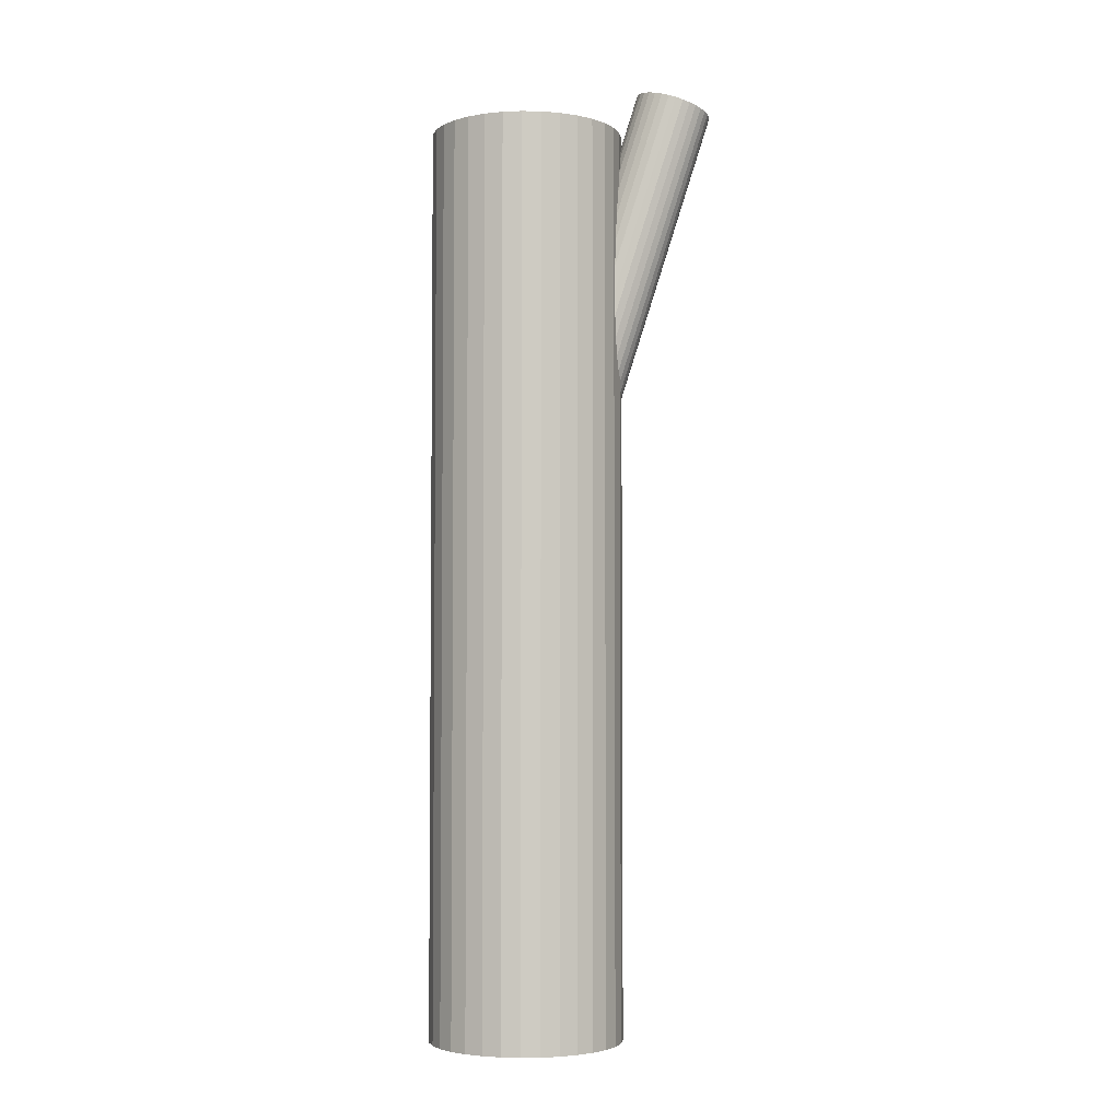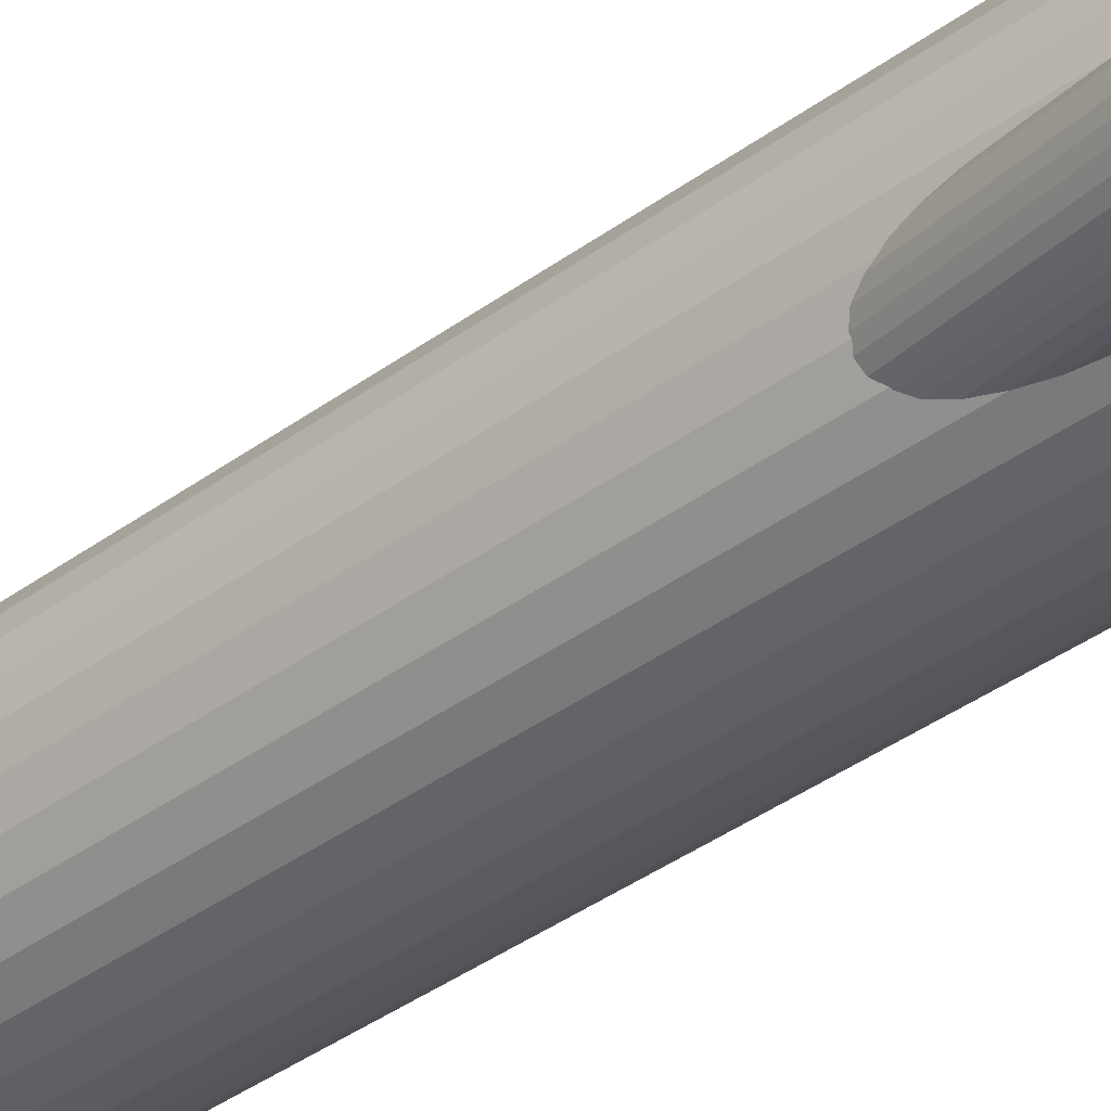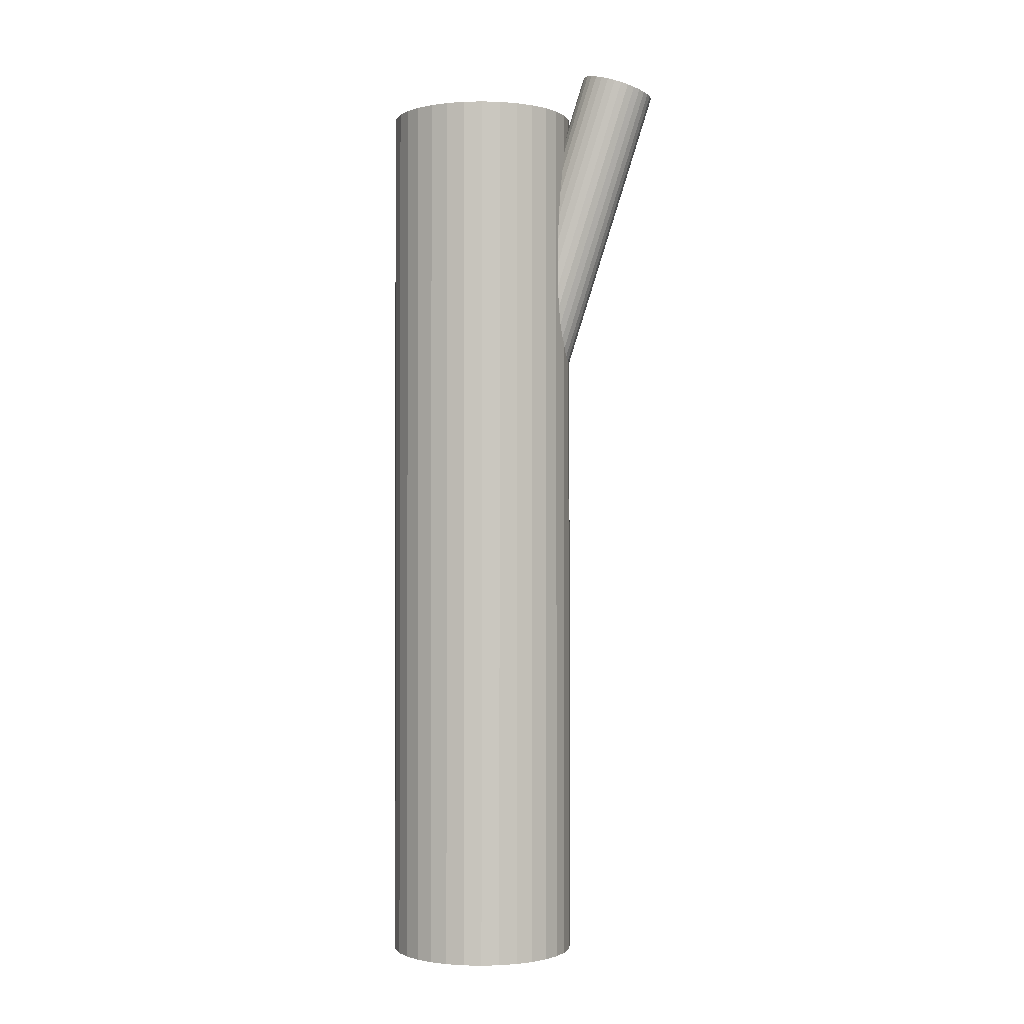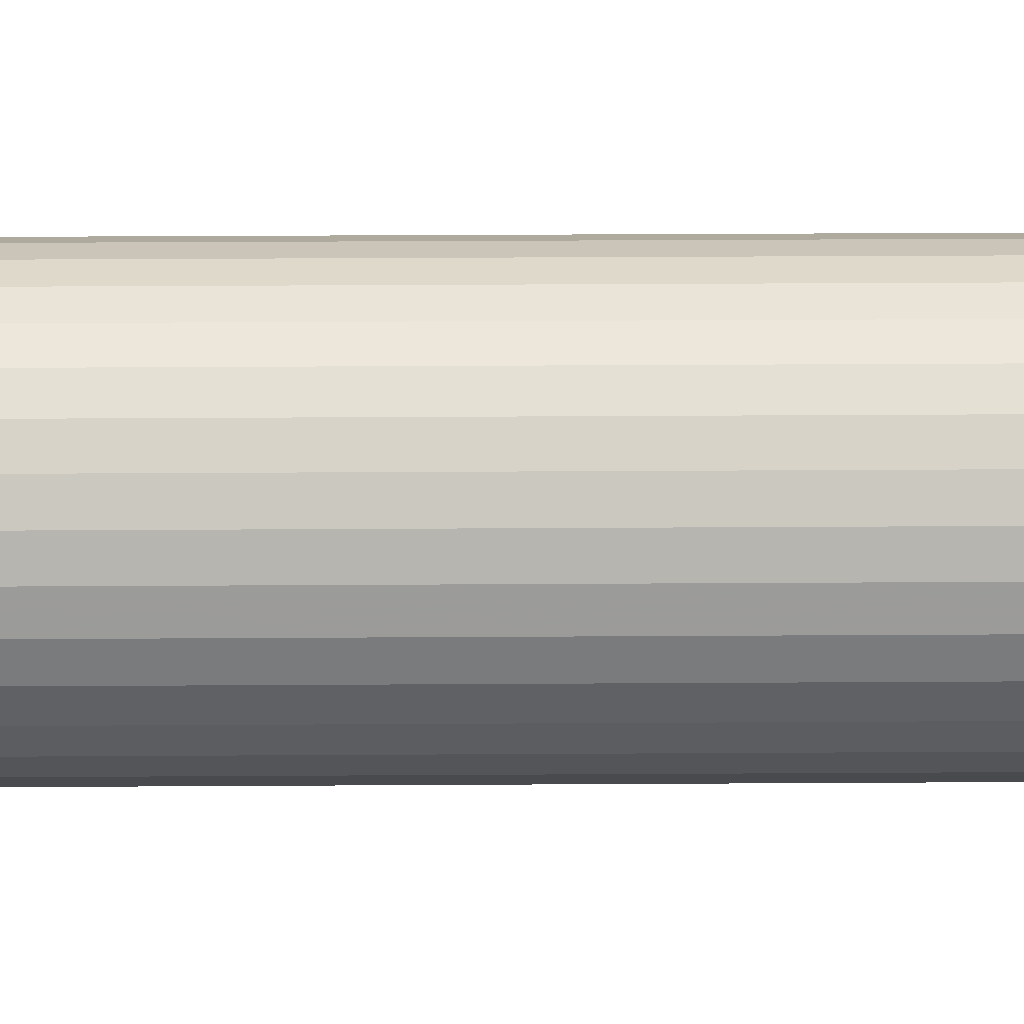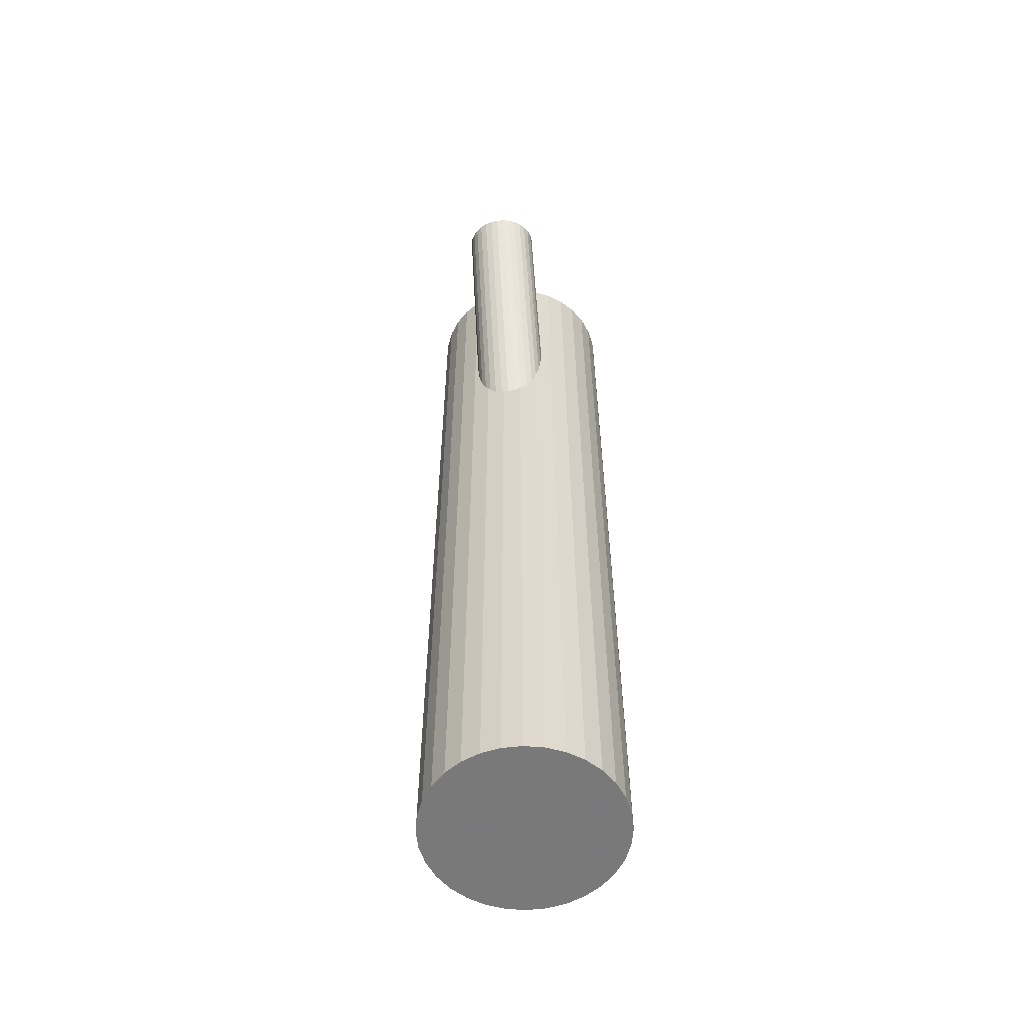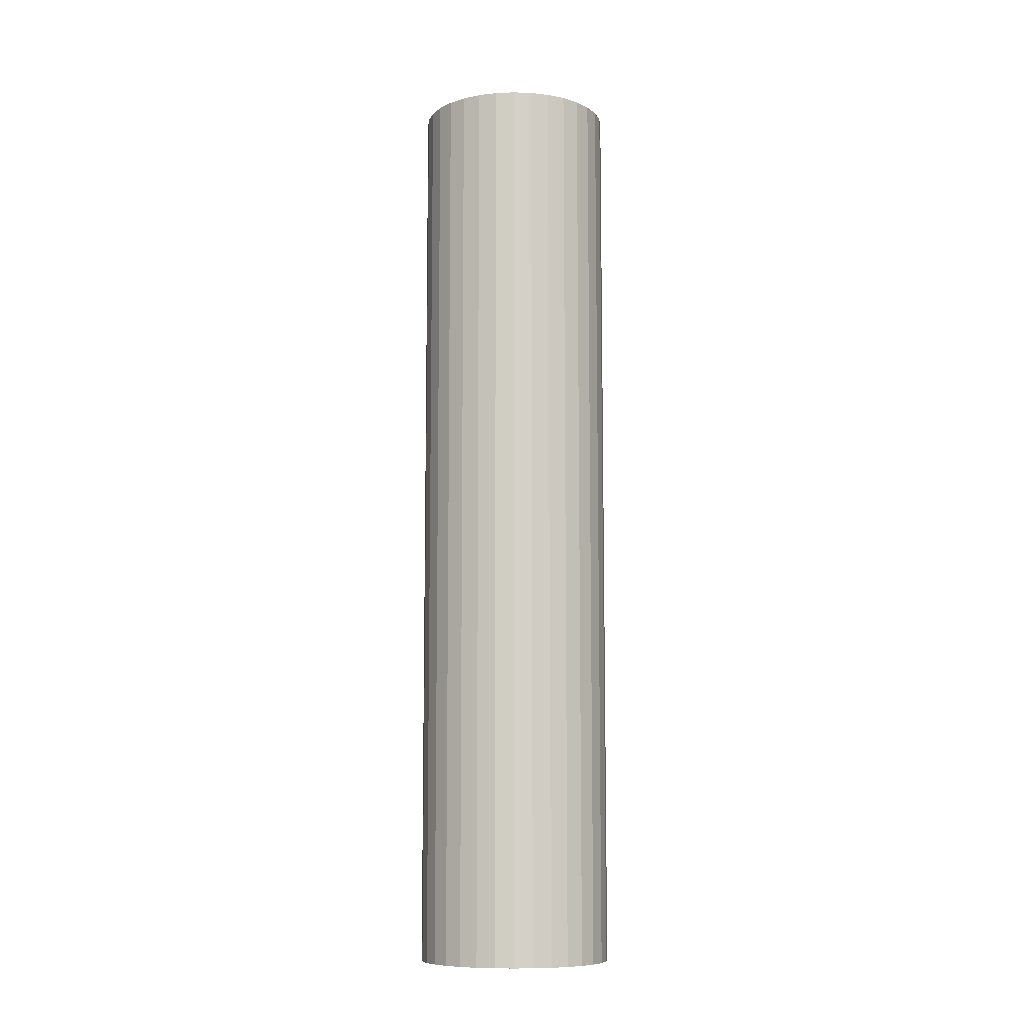
<metadata>
{"format":"obj","ext":"obj","renderer":"f3d","projection":"perspective","resolution":1024,"background":"white","views":[{"elev":-3.9,"azim":-144.3,"up":"+Z"},{"elev":-40.2,"azim":-48.2,"up":"+Y"},{"elev":-1.2,"azim":-135.5,"up":"+Z"},{"elev":26.1,"azim":89.4,"up":"+Y"},{"elev":-57.8,"azim":-43.9,"up":"+Z"},{"elev":-9.2,"azim":113.0,"up":"+Z"}]}
</metadata>
<code>
v -0.005304 0.03054 -0.02162
v 0.01978 -0.02079 -0.02496
v -0.02415 -0.06763 0.4535
v -0.02415 -0.06763 -0.5
v -0.02415 0.1005 0.4535
v -0.02415 0.1005 -0.5
v 0.02729 -0.02282 -0.02346
v 0.05176 -0.08273 0.4535
v 0.05176 -0.08273 -0.5
v 0.05176 0.1156 0.4535
v 0.05176 0.1156 -0.5
v 0.07121 0.01767 -0.004864
v 0.07104 0.009887 -0.006367
v -0.09693 -0.03797 0.4946
v 0.1161 0.07263 0.4535
v 0.1161 0.07263 -0.5
v 0.1161 -0.03973 0.4535
v 0.1161 -0.03973 -0.5
v 0.035 -0.02335 -0.02162
v 0.1254 0.05514 0.4535
v 0.1254 0.05514 -0.5
v 0.1254 -0.02225 0.4535
v 0.1254 -0.02225 -0.5
v -0.133 -0.07121 0.4794
v -0.1331 -0.07899 0.4779
v -0.08923 -0.0385 0.4965
v -0.08171 -0.04053 0.498
v -0.05663 -0.09187 0.4946
v 0.03203 0.01645 0.4535
v 0.03203 0.01645 -0.01491
v 0.03203 0.01645 -0.5
v 0.03203 -0.08467 0.4535
v 0.03203 -0.08467 -0.5
v 0.03203 0.1176 0.4535
v 0.03203 0.1176 -0.5
v -0.0589 -0.06141 0.4998
v -0.1196 -0.1068 0.4761
v -0.05974 -0.09886 0.4925
v -0.07466 -0.044 0.4991
v -0.1318 -0.08674 0.4768
v -0.1249 -0.1009 0.4758
v -0.06139 0.05514 0.4535
v -0.06139 0.05514 -0.5
v -0.06139 -0.02225 0.4535
v -0.06139 -0.02225 -0.5
v 0.02906 0.05624 -0.008198
v -0.08341 -0.1166 0.4833
v -0.1238 -0.0505 0.4856
v -0.05205 0.07263 0.4535
v -0.05205 0.07263 -0.5
v -0.05205 -0.03973 0.4535
v -0.05205 -0.03973 -0.5
v -0.1117 -0.04147 0.4903
v -0.06973 -0.1102 0.4879
v -0.006977 0.02301 -0.02346
v -0.007151 0.01522 -0.02496
v 0.03676 0.05572 -0.006367
v 0.08821 -0.06763 0.4535
v 0.08821 -0.06763 -0.5
v 0.08821 0.1005 0.4535
v 0.08821 0.1005 -0.5
v 0.0123 -0.08273 0.4535
v 0.0123 -0.08273 -0.5
v 0.0123 0.1156 0.4535
v 0.0123 0.1156 -0.5
v 0.04428 0.05368 -0.004864
v -0.1182 -0.04536 0.4879
v -0.07623 -0.1141 0.4856
v 0.06936 0.002352 -0.008198
v -0.06416 -0.105 0.4903
v -0.1045 -0.03898 0.4925
v 0.06625 -0.004642 -0.01029
v 0.06709 0.03281 -0.00306
v -0.03947 -0.05505 0.4535
v -0.03947 -0.05505 -0.5
v -0.03947 0.08795 0.4535
v -0.03947 0.08795 -0.5
v 0.05133 0.05022 -0.003748
v 0.006422 -0.01256 -0.02676
v -0.05612 -0.0688 0.4991
v 0.0011 -0.00668 -0.02699
v -0.06304 -0.05464 0.5
v -0.00582 0.007482 -0.02608
v -0.06836 -0.04876 0.4998
v -0.129 -0.09413 0.4761
v -0.1133 -0.1115 0.4768
v -0.1282 -0.05668 0.4833
v -0.06714 -0.003279 0.4535
v -0.06714 -0.003279 -0.5
v -0.06714 0.03617 0.4535
v -0.06714 0.03617 -0.5
v 0.002226 0.04372 -0.01727
v 0.04258 -0.02234 -0.01954
v -0.06909 0.01645 0.4535
v -0.06909 0.01645 -0.5
v -0.1313 -0.06367 0.4812
v 0.07072 -0.07697 0.4535
v 0.07072 -0.07697 -0.5
v 0.07072 0.1099 0.4535
v 0.07072 0.1099 -0.5
v 0.01429 0.05275 -0.01255
v 0.05626 -0.01596 -0.01491
v -0.1062 -0.115 0.4779
v -0.0987 -0.117 0.4794
v -0.05478 -0.07654 0.498
v -0.05496 -0.08433 0.4965
v 0.007795 0.04886 -0.01491
v 0.1331 0.01645 0.4535
v 0.1331 0.01645 -0.5
v 0.04976 -0.01985 -0.01727
v -0.006667 -0.07697 0.4535
v -0.006667 -0.07697 -0.5
v -0.006667 0.1099 0.4535
v -0.006667 0.1099 -0.5
v 0.06183 -0.01082 -0.01255
v -0.091 -0.1176 0.4812
v 0.02148 0.05524 -0.01029
v 0.1312 -0.003279 0.4535
v 0.1312 -0.003279 -0.5
v 0.1312 0.03617 0.4535
v 0.1312 0.03617 -0.5
v 0.06988 0.02541 -0.003748
v 0.06296 0.03958 -0.002828
v 0.05764 0.04545 -0.00306
v 0.01273 -0.01732 -0.02608
v -0.003034 8.647e-05 -0.02676
v -0.002197 0.03754 -0.01954
v 0.1035 -0.05505 0.4535
v 0.1035 -0.05505 -0.5
v 0.1035 0.08795 0.4535
v 0.1035 0.08795 -0.5
v -0.09396 -0.07777 0.4879
f 109 31 121
f 109 121 108
f 108 121 120
f 108 120 29
f 121 31 21
f 121 21 120
f 120 21 20
f 120 20 29
f 21 31 16
f 21 16 20
f 20 16 15
f 20 15 29
f 16 31 131
f 16 131 15
f 15 131 130
f 15 130 29
f 131 31 61
f 131 61 130
f 130 61 60
f 130 60 29
f 61 31 100
f 61 100 60
f 60 100 99
f 60 99 29
f 100 31 11
f 100 11 99
f 99 11 10
f 99 10 29
f 11 31 35
f 11 35 10
f 10 35 34
f 10 34 29
f 35 31 65
f 35 65 34
f 34 65 64
f 34 64 29
f 65 31 114
f 65 114 64
f 64 114 113
f 64 113 29
f 114 31 6
f 114 6 113
f 113 6 5
f 113 5 29
f 6 31 77
f 6 77 5
f 5 77 76
f 5 76 29
f 77 31 50
f 77 50 76
f 76 50 49
f 76 49 29
f 50 31 43
f 50 43 49
f 49 43 42
f 49 42 29
f 43 31 91
f 43 91 42
f 42 91 90
f 42 90 29
f 91 31 95
f 91 95 90
f 90 95 94
f 90 94 29
f 95 31 89
f 95 89 94
f 94 89 88
f 94 88 29
f 89 31 45
f 89 45 88
f 88 45 44
f 88 44 29
f 45 31 52
f 45 52 44
f 44 52 51
f 44 51 29
f 52 31 75
f 52 75 51
f 51 75 74
f 51 74 29
f 75 31 4
f 75 4 74
f 74 4 3
f 74 3 29
f 4 31 112
f 4 112 3
f 3 112 111
f 3 111 29
f 112 31 63
f 112 63 111
f 111 63 62
f 111 62 29
f 63 31 33
f 63 33 62
f 62 33 32
f 62 32 29
f 33 31 9
f 33 9 32
f 32 9 8
f 32 8 29
f 9 31 98
f 9 98 8
f 8 98 97
f 8 97 29
f 98 31 59
f 98 59 97
f 97 59 58
f 97 58 29
f 59 31 129
f 59 129 58
f 58 129 128
f 58 128 29
f 129 31 18
f 129 18 128
f 128 18 17
f 128 17 29
f 18 31 23
f 18 23 17
f 17 23 22
f 17 22 29
f 23 31 119
f 23 119 22
f 22 119 118
f 22 118 29
f 119 31 109
f 119 109 118
f 118 109 108
f 118 108 29
f 102 30 115
f 102 115 54
f 54 115 70
f 54 70 132
f 115 30 72
f 115 72 70
f 70 72 38
f 70 38 132
f 72 30 69
f 72 69 38
f 38 69 28
f 38 28 132
f 69 30 13
f 69 13 28
f 28 13 106
f 28 106 132
f 13 30 12
f 13 12 106
f 106 12 105
f 106 105 132
f 12 30 122
f 12 122 105
f 105 122 80
f 105 80 132
f 122 30 73
f 122 73 80
f 80 73 36
f 80 36 132
f 73 30 123
f 73 123 36
f 36 123 82
f 36 82 132
f 123 30 124
f 123 124 82
f 82 124 84
f 82 84 132
f 124 30 78
f 124 78 84
f 84 78 39
f 84 39 132
f 78 30 66
f 78 66 39
f 39 66 27
f 39 27 132
f 66 30 57
f 66 57 27
f 27 57 26
f 27 26 132
f 57 30 46
f 57 46 26
f 26 46 14
f 26 14 132
f 46 30 117
f 46 117 14
f 14 117 71
f 14 71 132
f 117 30 101
f 117 101 71
f 71 101 53
f 71 53 132
f 101 30 107
f 101 107 53
f 53 107 67
f 53 67 132
f 107 30 92
f 107 92 67
f 67 92 48
f 67 48 132
f 92 30 127
f 92 127 48
f 48 127 87
f 48 87 132
f 127 30 1
f 127 1 87
f 87 1 96
f 87 96 132
f 1 30 55
f 1 55 96
f 96 55 24
f 96 24 132
f 55 30 56
f 55 56 24
f 24 56 25
f 24 25 132
f 56 30 83
f 56 83 25
f 25 83 40
f 25 40 132
f 83 30 126
f 83 126 40
f 40 126 85
f 40 85 132
f 126 30 81
f 126 81 85
f 85 81 41
f 85 41 132
f 81 30 79
f 81 79 41
f 41 79 37
f 41 37 132
f 79 30 125
f 79 125 37
f 37 125 86
f 37 86 132
f 125 30 2
f 125 2 86
f 86 2 103
f 86 103 132
f 2 30 7
f 2 7 103
f 103 7 104
f 103 104 132
f 7 30 19
f 7 19 104
f 104 19 116
f 104 116 132
f 19 30 93
f 19 93 116
f 116 93 47
f 116 47 132
f 93 30 110
f 93 110 47
f 47 110 68
f 47 68 132
f 110 30 102
f 110 102 68
f 68 102 54
f 68 54 132

</code>
